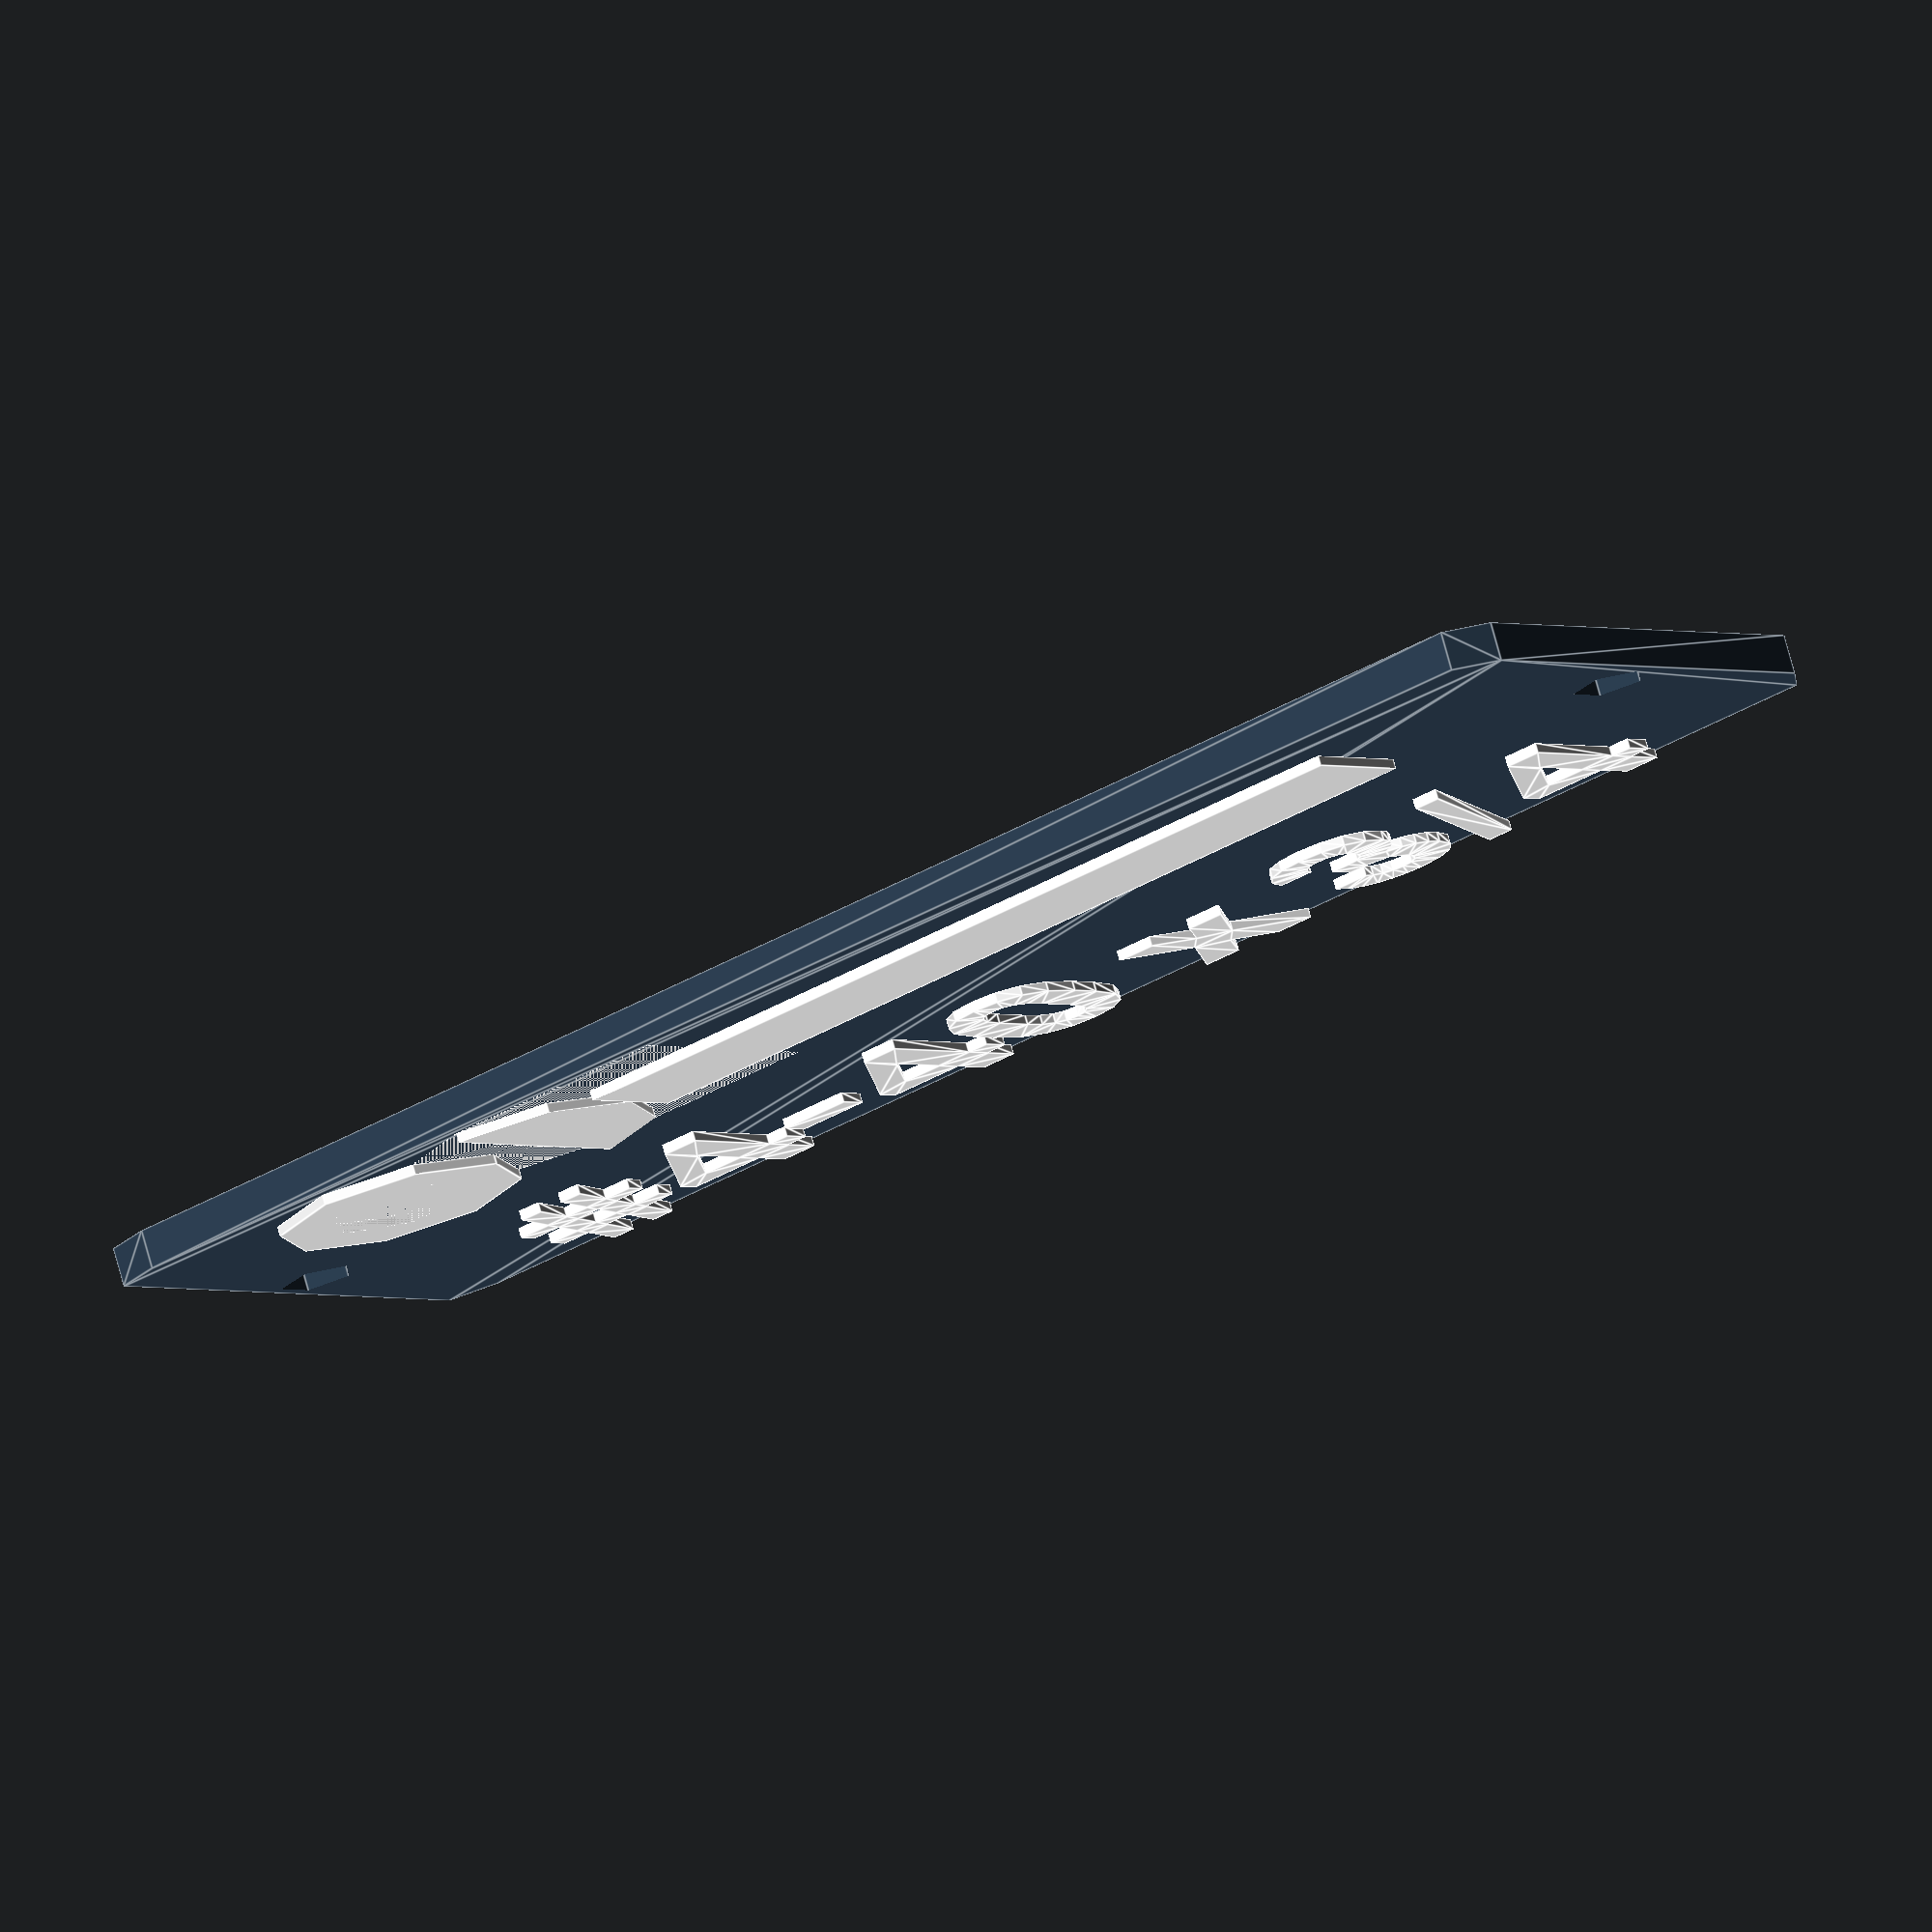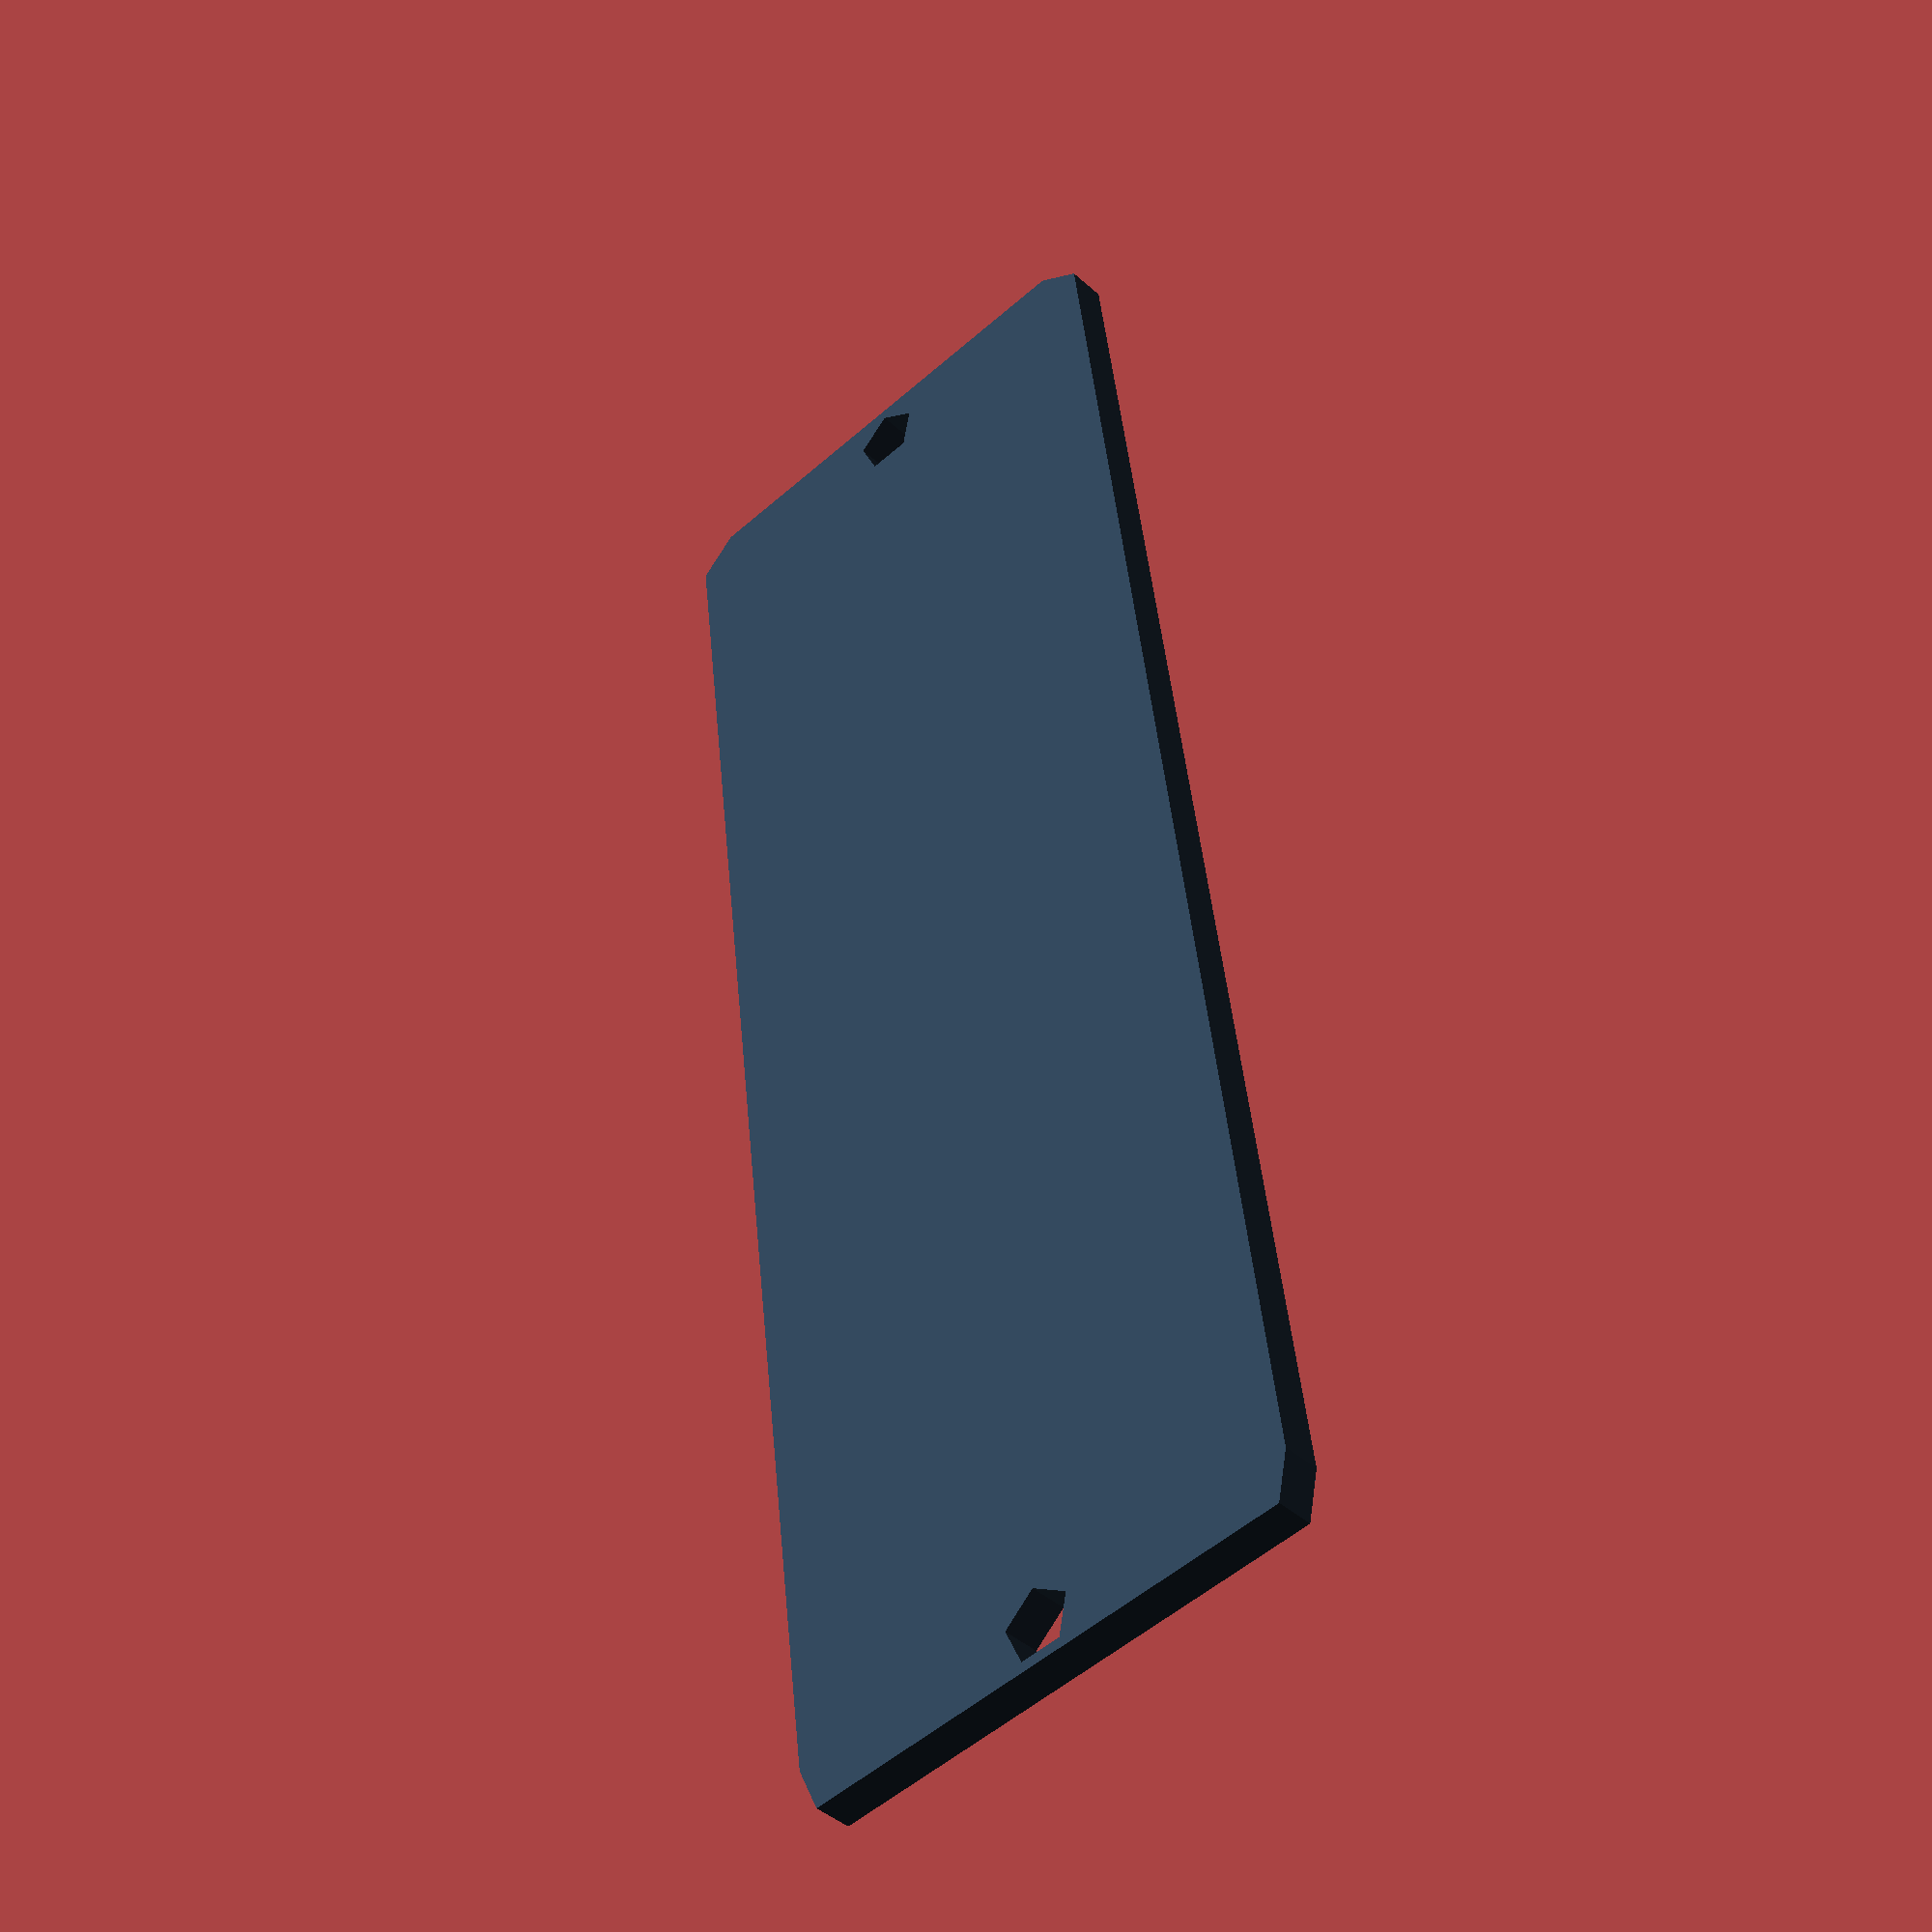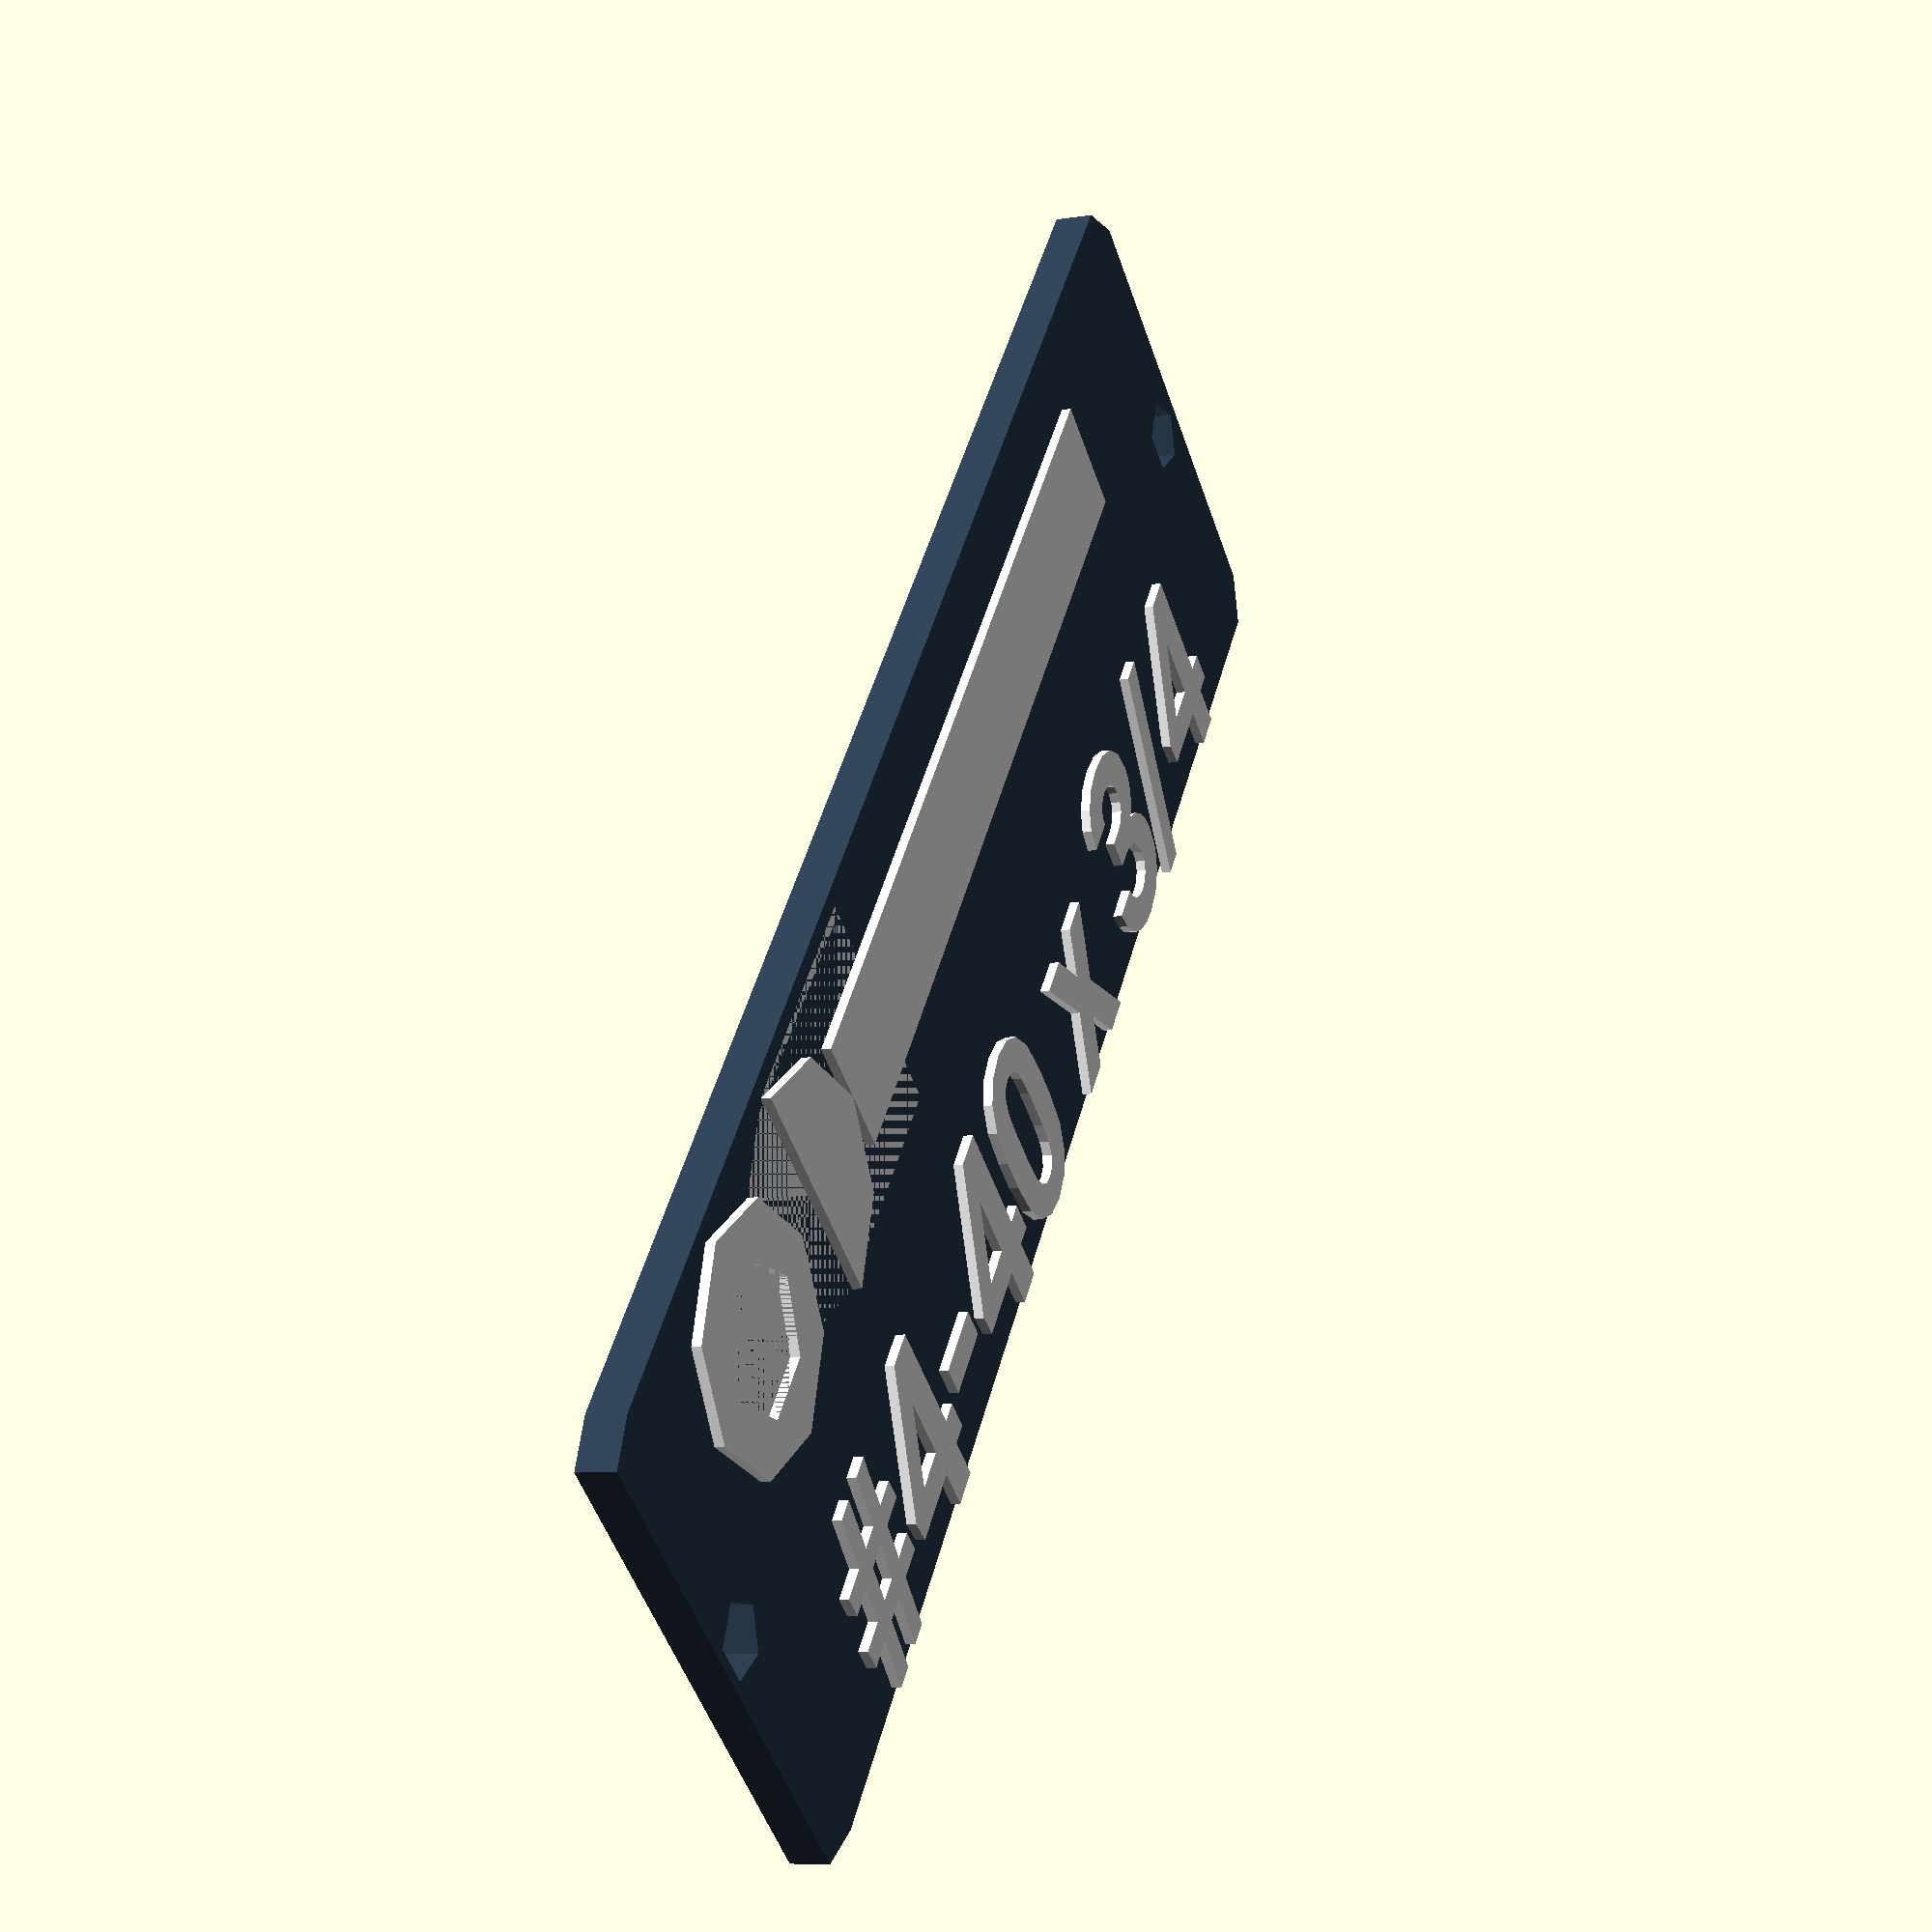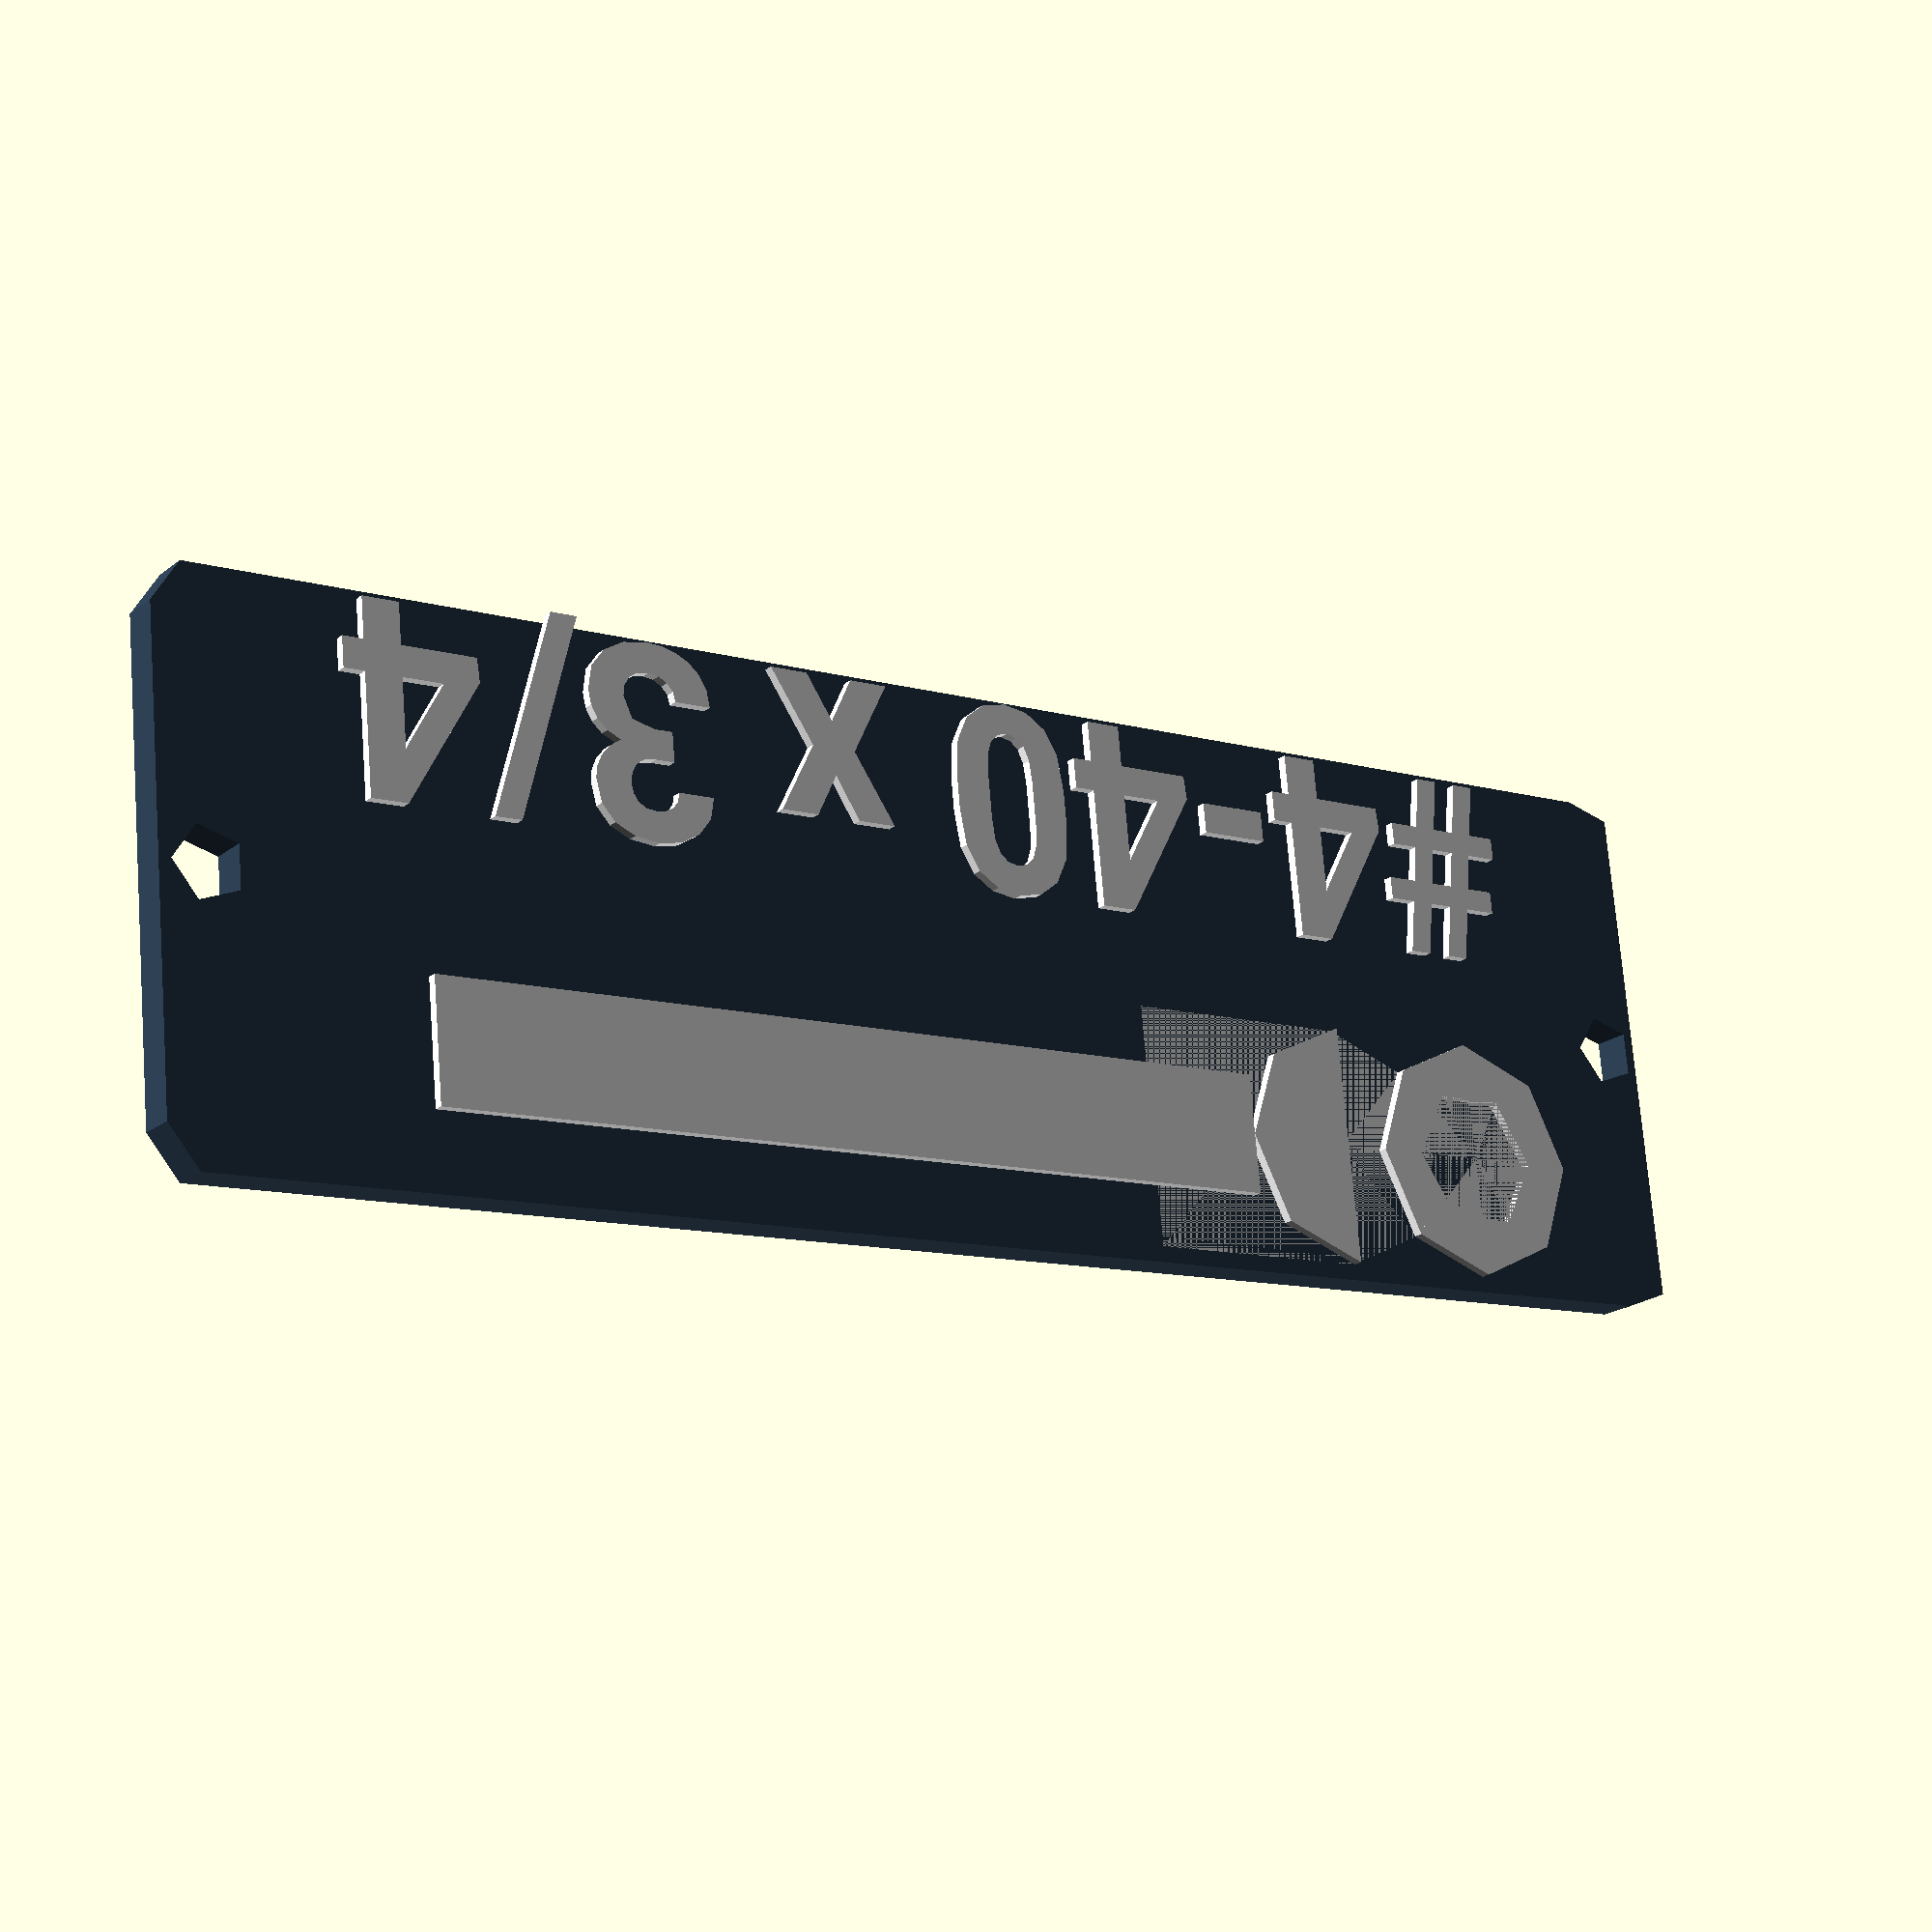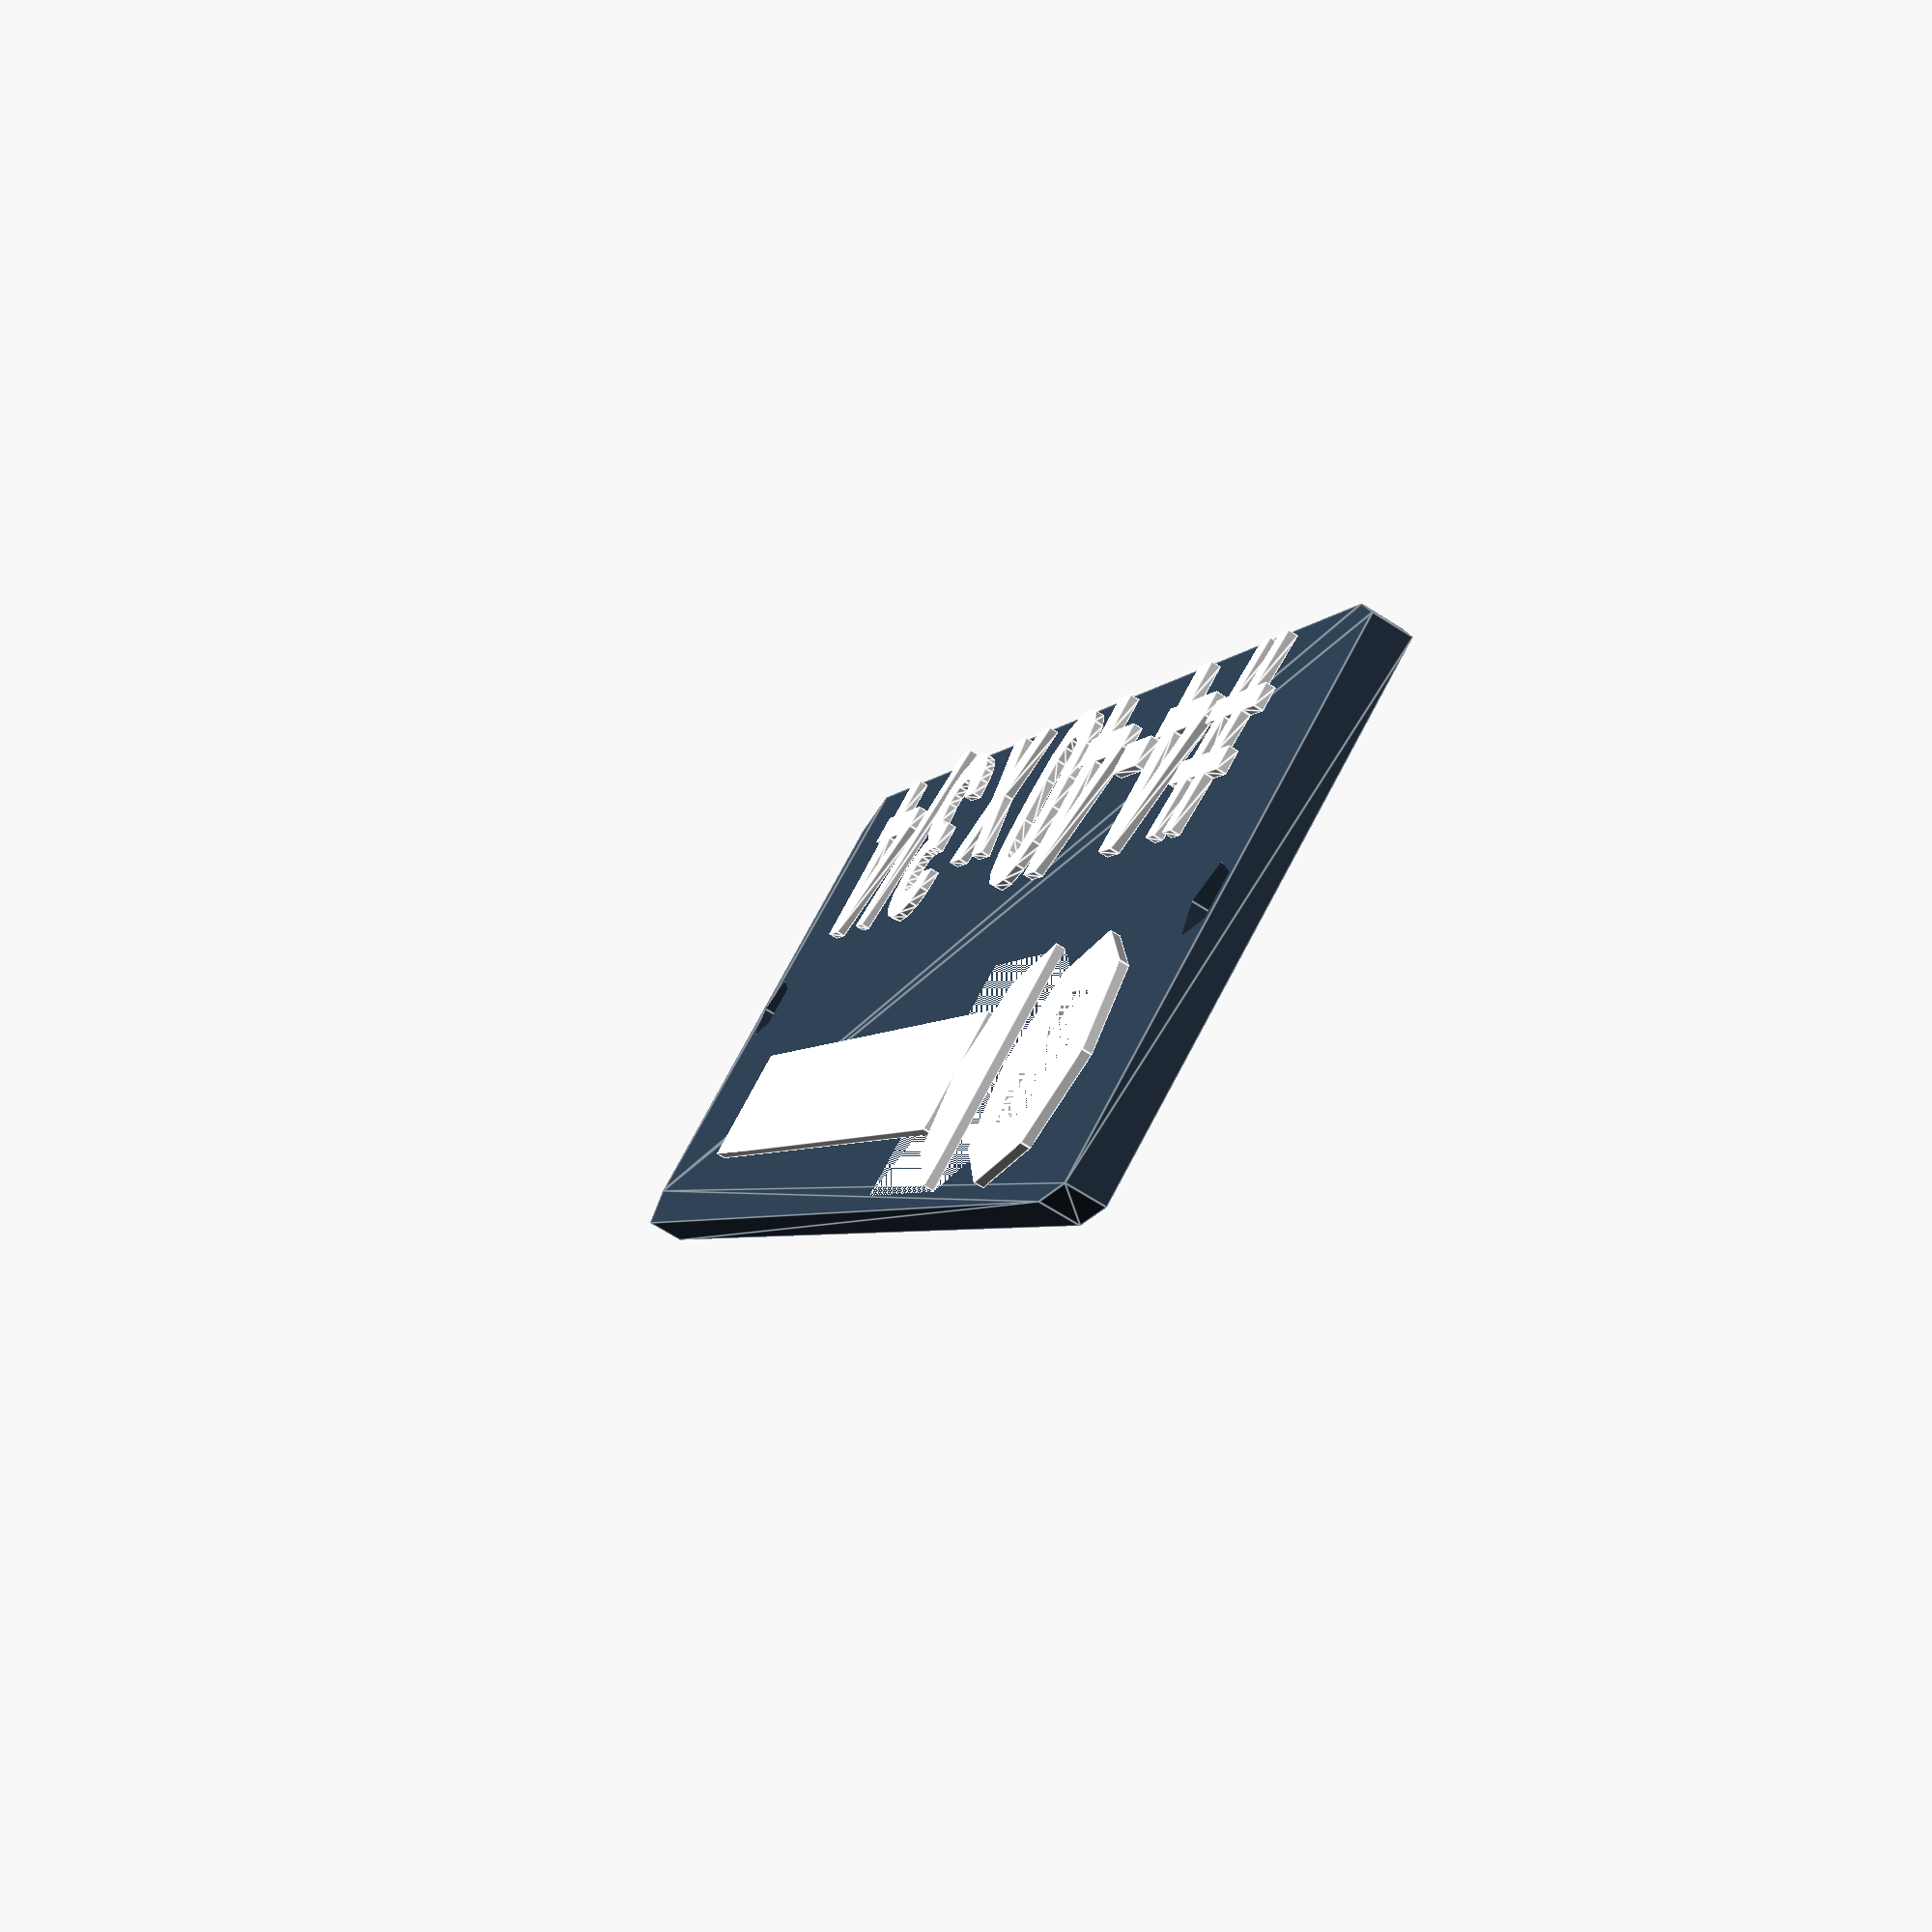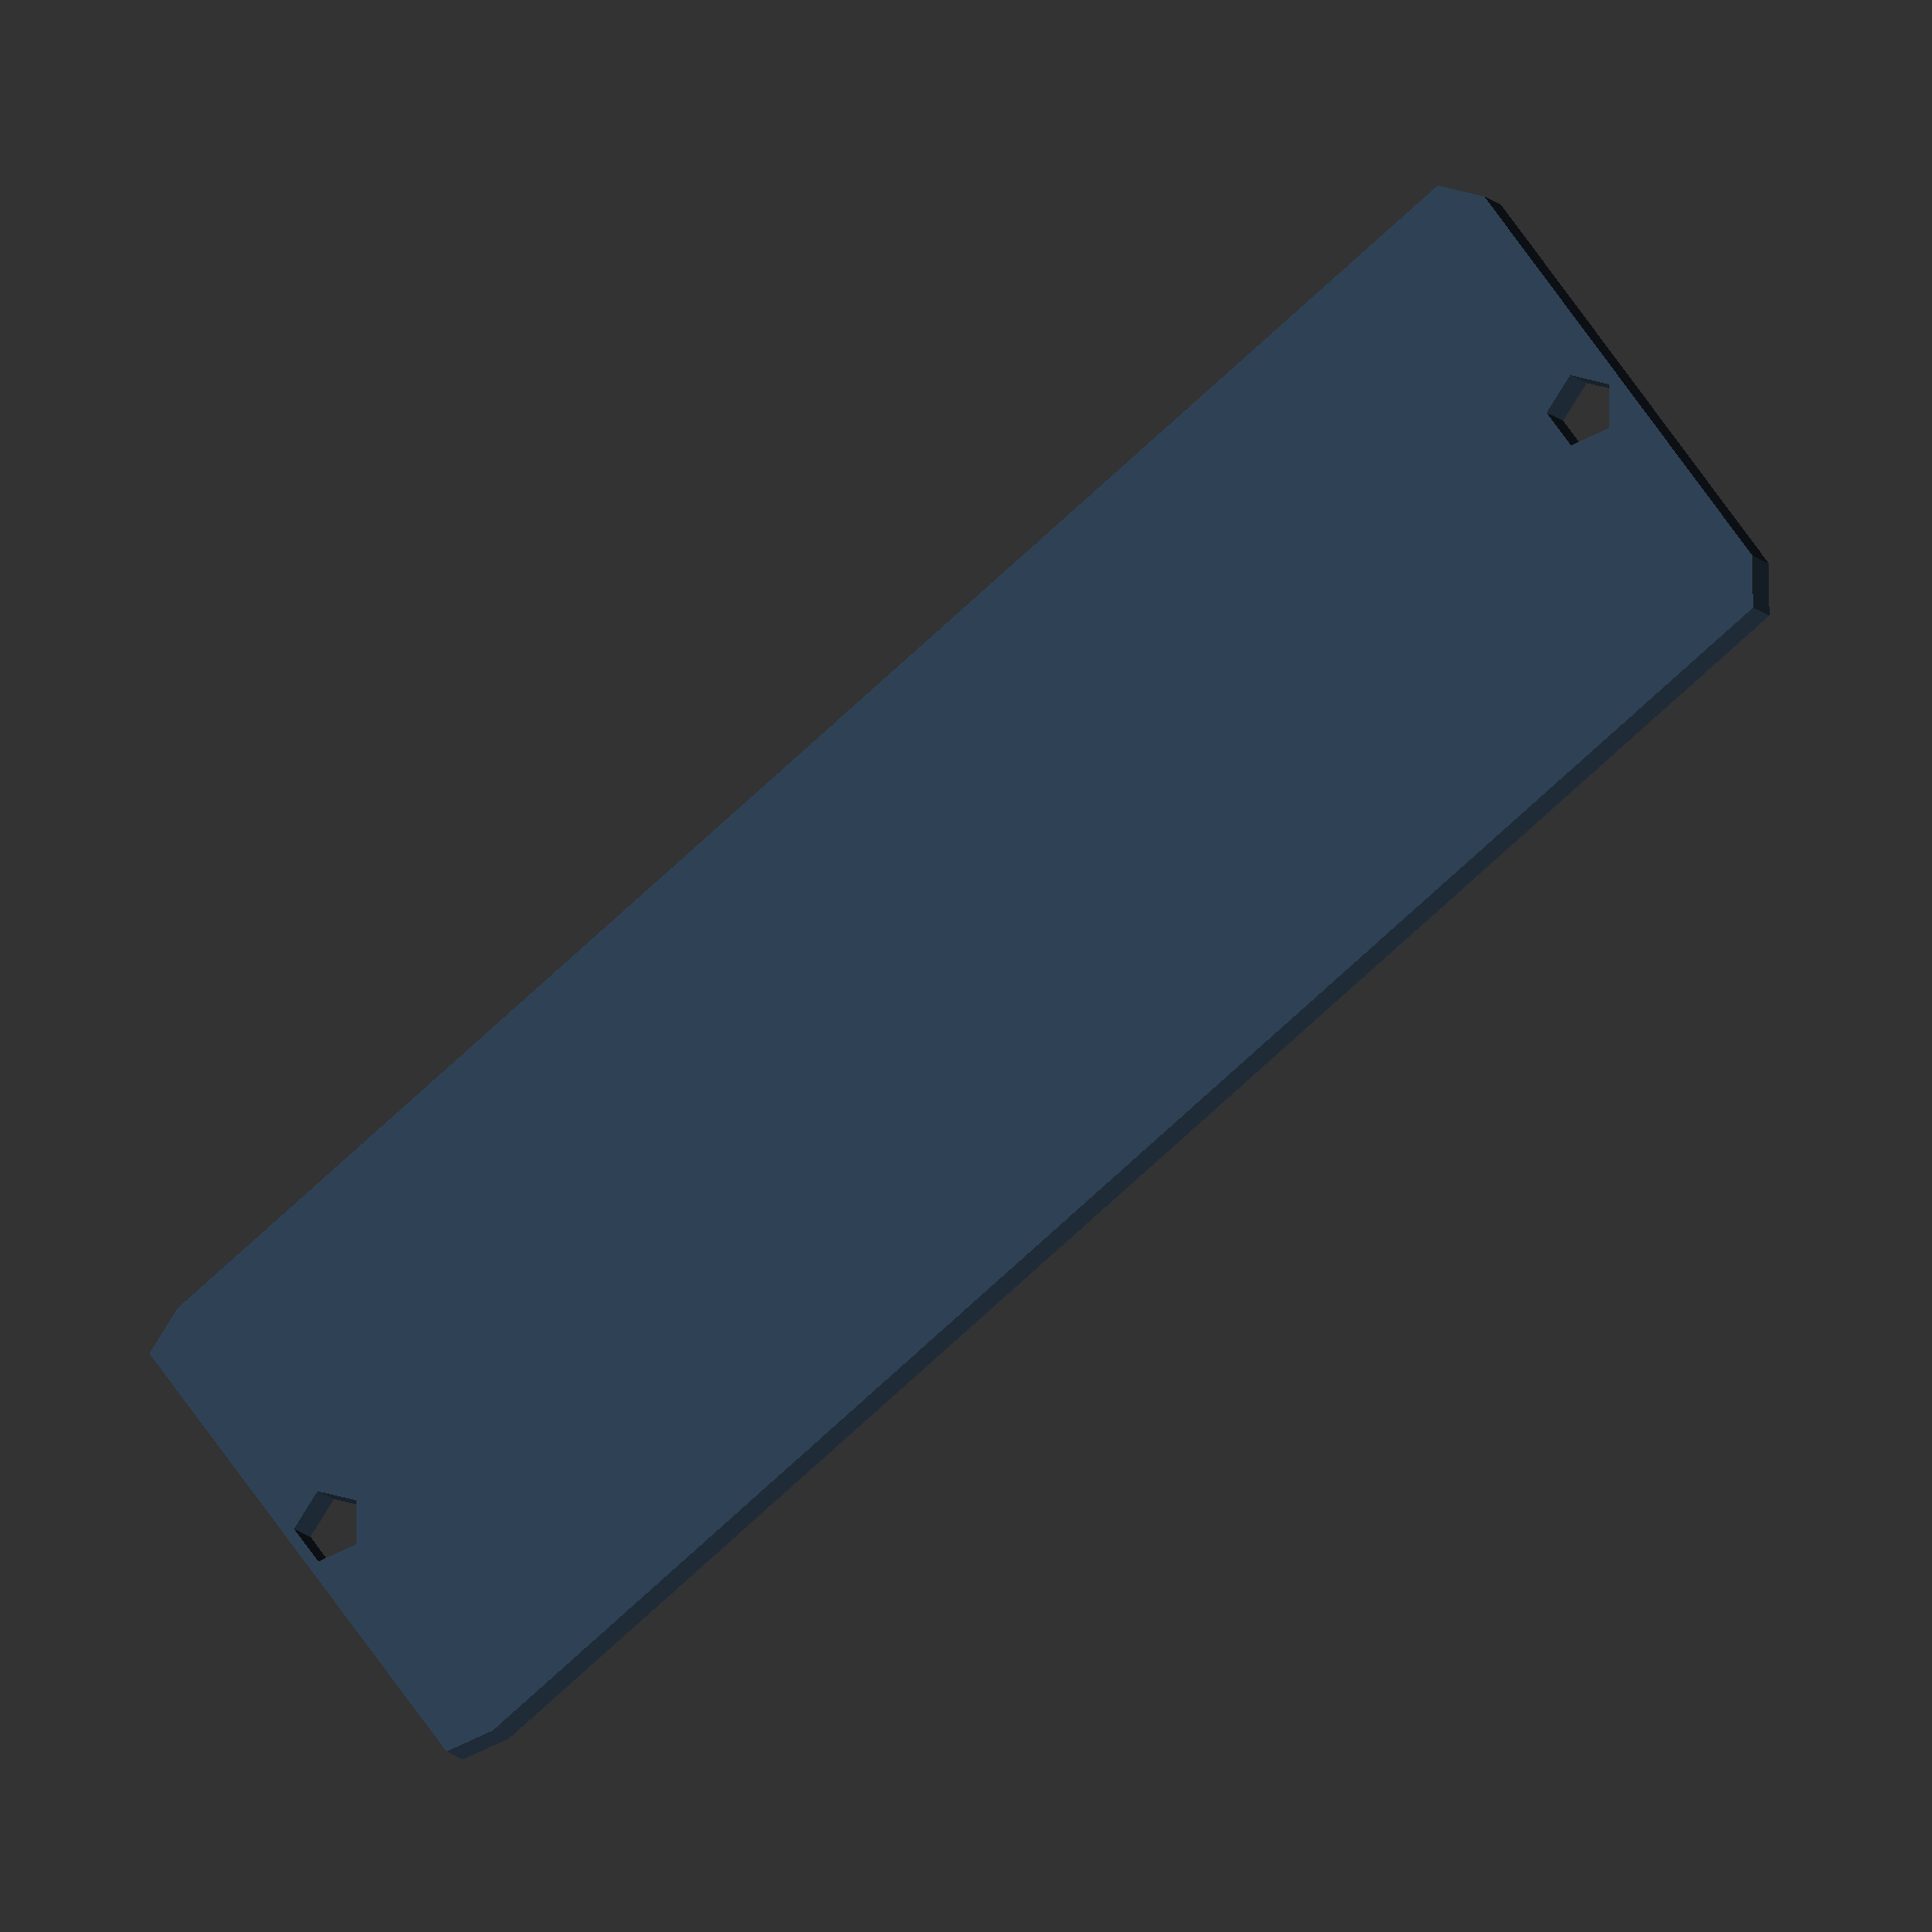
<openscad>
////////////////////////////////////////////////////////
//        Parts Bin Label Generator - IMPERIAL        //
//         Fractional & Machine Screw Support         //
////////////////////////////////////////////////////////

/* [Single Label Mode] */
hardware_type = "Button head bolt"; // [Phillips head bolt, Socket head bolt, Hex head bolt, Button head bolt, Torx head bolt, Phillips head countersunk, Torx head countersunk, Socket head countersunk, Phillips wood screw, Torx wood screw, Wall anchor, Heat set insert, Standard nut, Lock nut, Standard washer, Spring washer, Custom text, None]
thread_spec = "#4-40"; // [#4-40, #4-48, #5-40, #5-44, #6-32, #6-40, #8-32, #8-36, #10-24, #10-32, #12-24, #12-28, 1/4-20, 1/4-28, 5/16-18, 5/16-24, 3/8-16, 3/8-24, 7/16-14, 7/16-20, 1/2-13, 1/2-20, 9/16-12, 9/16-18, 5/8-11, 5/8-18, 3/4-10, 3/4-16, 7/8-9, 7/8-14, 1-8, 1-12]
length_inches = 0.75; // Length in inches
custom_display_text = ""; // Custom text override (leave blank for auto-generation)
custom_text_only = "Custom"; // Used only when hardware_type is "Custom text"

/* [Multi-Label Mode] */
enable_multi_label = false;
multi_label_prompt = "Create socket head bolt labels: 1/4-20 x 1/2, 3/4, 1 inch and 1/4-28 fine x 1/2, 3/4. Generate #8-32 x 1/2, 3/4 and #8-36 fine x 1/2, 5/8. Make nuts: 1/4-20, 1/4-28, #8-32, #8-36."; // Natural language description

/* [Label Properties] */
label_units = 1; // [1:Small (35.8mm), 2:Medium (77.8mm), 3:Large (119.8mm)]
base_color = "#2C3E50"; // Base label color
content_color = "#FFFFFF"; // Text and icon color
export_mode = "Complete"; // [Complete, Base only, Content only]

/* [Typography] */
font_family = "Roboto"; // [Arial, Roboto, Open Sans, Noto Sans, Liberation Sans]
font_weight = "Bold"; // [Regular, Bold, Light, Medium]
text_size = 4.0;
text_mode = "Raised"; // [Raised, Flush]

/* [Advanced Settings] */
label_width = 11.5;
label_thickness = 0.8;
corner_radius = 0.9;
edge_chamfer = 0.2;
raised_height = 0.2;
flush_height = 0.01;
hole_diameter = 1.5;

// Internal calculations
label_length = (label_units == 1) ? 35.8 : (label_units == 2) ? 77.8 : 119.8;
text_height = (text_mode == "Raised") ? raised_height : flush_height;
font_string = str(font_family, ":style=", font_weight);
max_bolt_length = 20 * label_units;
length_mm = length_inches * 25.4; // Convert to mm for internal calculations

////////////////////////////////////////////////////////
//         IMPERIAL SYSTEM FUNCTIONS                 //
////////////////////////////////////////////////////////

function imperial_to_mm(inches) = inches * 25.4;

function generate_imperial_display_text(thread, length_inches) =
    (length_inches == 0.125) ? str(thread, " x 1/8") :
    (length_inches == 0.1875) ? str(thread, " x 3/16") :
    (length_inches == 0.25) ? str(thread, " x 1/4") :
    (length_inches == 0.3125) ? str(thread, " x 5/16") :
    (length_inches == 0.375) ? str(thread, " x 3/8") :
    (length_inches == 0.4375) ? str(thread, " x 7/16") :
    (length_inches == 0.5) ? str(thread, " x 1/2") :
    (length_inches == 0.5625) ? str(thread, " x 9/16") :
    (length_inches == 0.625) ? str(thread, " x 5/8") :
    (length_inches == 0.6875) ? str(thread, " x 11/16") :
    (length_inches == 0.75) ? str(thread, " x 3/4") :
    (length_inches == 0.8125) ? str(thread, " x 13/16") :
    (length_inches == 0.875) ? str(thread, " x 7/8") :
    (length_inches == 0.9375) ? str(thread, " x 15/16") :
    (length_inches == 1.0) ? str(thread, " x 1") :
    (length_inches == 1.25) ? str(thread, " x 1-1/4") :
    (length_inches == 1.5) ? str(thread, " x 1-1/2") :
    (length_inches == 1.75) ? str(thread, " x 1-3/4") :
    (length_inches == 2.0) ? str(thread, " x 2") :
    str(thread, " x ", length_inches); // Default for custom lengths

function is_nut_or_washer_type(type) =
    type == "Standard nut" || 
    type == "Lock nut" || 
    type == "Standard washer" || 
    type == "Spring washer";

////////////////////////////////////////////////////////
//    IMPERIAL MULTI-LABEL PARSER                    //
////////////////////////////////////////////////////////

function parse_multi_label_prompt(prompt) =
    // Enhanced parser for imperial specifications including fine threads
    [
        // Coarse thread fractional bolts
        ["Socket head bolt", "1/4-20", "1/4-20 x 1/2", 12.7],
        ["Socket head bolt", "1/4-20", "1/4-20 x 3/4", 19.05],
        ["Socket head bolt", "1/4-20", "1/4-20 x 1", 25.4],
        
        // Fine thread fractional bolts
        ["Socket head bolt", "1/4-28", "1/4-28 x 1/2", 12.7],
        ["Socket head bolt", "1/4-28", "1/4-28 x 3/4", 19.05],
        
        // Coarse thread machine screws
        ["Socket head bolt", "#8-32", "#8-32 x 1/2", 12.7],
        ["Socket head bolt", "#8-32", "#8-32 x 3/4", 19.05],
        
        // Fine thread machine screws
        ["Socket head bolt", "#8-36", "#8-36 x 1/2", 12.7],
        ["Socket head bolt", "#8-36", "#8-36 x 5/8", 15.875],
        
        // Nuts - coarse and fine threads
        ["Standard nut", "1/4-20", "", 0],
        ["Standard nut", "1/4-28", "", 0],
        ["Standard nut", "#8-32", "", 0],
        ["Standard nut", "#8-36", "", 0],
        ["Standard nut", "#10-24", "", 0],
        ["Standard nut", "#10-32", "", 0],
        
        // Washers - coarse and fine threads
        ["Standard washer", "1/4-20", "", 0],
        ["Standard washer", "1/4-28", "", 0],
        ["Standard washer", "#8-32", "", 0],
        ["Standard washer", "#8-36", "", 0]
    ];

////////////////////////////////////////////////////////
//                 MAIN EXECUTION                    //
////////////////////////////////////////////////////////

if (enable_multi_label) {
    generate_multi_labels();
} else {
    // Generate display text if not provided
    final_display_text = (custom_display_text != "") ? custom_display_text :
        is_nut_or_washer_type(hardware_type) ? "" :
        generate_imperial_display_text(thread_spec, length_inches);
    
    create_single_label(
        type = hardware_type,
        thread = thread_spec,
        display_text = final_display_text,
        length_mm = length_mm
    );
}

////////////////////////////////////////////////////////
//              MULTI-LABEL GENERATION               //
////////////////////////////////////////////////////////

module generate_multi_labels() {
    parsed_specs = parse_multi_label_prompt(multi_label_prompt);
    
    grid_columns = 3;
    h_spacing = label_length + 4;
    v_spacing = 15;
    
    for (i = [0 : len(parsed_specs) - 1]) {
        spec = parsed_specs[i];
        row = floor(i / grid_columns);
        col = i % grid_columns;
        
        translate([col * h_spacing, -row * v_spacing, 0]) {
            create_single_label(
                type = spec[0],
                thread = spec[1], 
                display_text = spec[2],
                length_mm = spec[3]
            );
        }
    }
}

////////////////////////////////////////////////////////
//              SINGLE LABEL CREATION                //
////////////////////////////////////////////////////////

module create_single_label(type, thread, display_text, length_mm) {
    // Base structure
    if (export_mode == "Complete" || export_mode == "Base only") {
        color(base_color) {
            label_base();
        }
    }
    
    // Content (text and icons)
    if (export_mode == "Complete" || export_mode == "Content only") {
        color(content_color) {
            label_content(type, thread, display_text, length_mm);
        }
    }
}

////////////////////////////////////////////////////////
//                LABEL BASE                         //
////////////////////////////////////////////////////////

module label_base() {
    difference() {
        // Main label body with rounded corners
        hull() {
            for (x = [-label_length/2 + corner_radius, label_length/2 - corner_radius]) {
                for (y = [-label_width/2 + corner_radius, label_width/2 - corner_radius]) {
                    translate([x, y, 0]) {
                        cylinder(h = label_thickness, r = corner_radius);
                    }
                }
            }
        }
        
        // Mounting holes
        for (x = [-(label_length-2)/2, (label_length-2)/2]) {
            translate([x, 0, -0.1]) {
                cylinder(h = label_thickness + 0.2, d = hole_diameter);
            }
        }
    }
}

////////////////////////////////////////////////////////
//               LABEL CONTENT                       //
////////////////////////////////////////////////////////

module label_content(type, thread, display_text, length_mm) {
    if (type == "Custom text") {
        render_text(custom_text_only);
    } else if (is_nut_or_washer_type(type)) {
        render_hardware_icon(type, length_mm);
        render_text(thread);
    } else {
        // Bolts and screws
        render_hardware_icon(type, length_mm);
        final_text = (display_text != "") ? display_text : str(thread, " x ", length_inches);
        render_text(final_text);
    }
}

////////////////////////////////////////////////////////
//                TEXT RENDERING                     //
////////////////////////////////////////////////////////

module render_text(text_content) {
    translate([0, -label_width/2 + 2, label_thickness]) {
        linear_extrude(height = text_height) {
            text(text_content, 
                 size = text_size,
                 font = font_string,
                 halign = "center",
                 valign = "center");
        }
    }
}

////////////////////////////////////////////////////////
//               HARDWARE ICONS                      //
////////////////////////////////////////////////////////

module render_hardware_icon(type, length_mm) {
    icon_y_pos = label_width/4;
    
    if (type == "Phillips head bolt") {
        phillips_bolt_icon(length_mm, icon_y_pos);
    } else if (type == "Socket head bolt") {
        socket_bolt_icon(length_mm, icon_y_pos);
    } else if (type == "Hex head bolt") {
        hex_bolt_icon(length_mm, icon_y_pos);
    } else if (type == "Button head bolt") {
        button_bolt_icon(length_mm, icon_y_pos);
    } else if (type == "Torx head bolt") {
        torx_bolt_icon(length_mm, icon_y_pos);
    } else if (type == "Phillips head countersunk") {
        phillips_countersunk_icon(length_mm, icon_y_pos);
    } else if (type == "Torx head countersunk") {
        torx_countersunk_icon(length_mm, icon_y_pos);
    } else if (type == "Socket head countersunk") {
        socket_countersunk_icon(length_mm, icon_y_pos);
    } else if (type == "Phillips wood screw") {
        phillips_wood_screw_icon(length_mm, icon_y_pos);
    } else if (type == "Torx wood screw") {
        torx_wood_screw_icon(length_mm, icon_y_pos);
    } else if (type == "Wall anchor") {
        wall_anchor_icon(length_mm, icon_y_pos);
    } else if (type == "Heat set insert") {
        heat_insert_icon(length_mm, icon_y_pos);
    } else if (type == "Standard nut") {
        standard_nut_icon(icon_y_pos);
    } else if (type == "Lock nut") {
        lock_nut_icon(icon_y_pos);
    } else if (type == "Standard washer") {
        standard_washer_icon(icon_y_pos);
    } else if (type == "Spring washer") {
        spring_washer_icon(icon_y_pos);
    }
}

////////////////////////////////////////////////////////
//              BOLT STEM HELPER                     //
////////////////////////////////////////////////////////

module bolt_stem(length_mm, start_x, y_pos, stem_width = 2.5) {
    effective_length = min(length_mm, max_bolt_length);
    z_pos = label_thickness;
    
    if (length_mm > max_bolt_length) {
        // Split stem for long bolts
        gap = 2;
        segment_len = (effective_length - gap) / 2;
        
        translate([start_x, y_pos - stem_width/2, z_pos]) {
            cube([segment_len, stem_width, text_height]);
        }
        
        translate([start_x + segment_len + gap, y_pos - stem_width/2, z_pos]) {
            cube([segment_len, stem_width, text_height]);
        }
    } else {
        translate([start_x, y_pos - stem_width/2, z_pos]) {
            cube([effective_length, stem_width, text_height]);
        }
    }
}

////////////////////////////////////////////////////////
//               PHILLIPS HEAD ICONS                 //
////////////////////////////////////////////////////////

module phillips_bolt_icon(length_mm, y_pos) {
    head_x = -min(length_mm, max_bolt_length)/2 - 3;
    z_pos = label_thickness;
    
    translate([head_x, y_pos, z_pos]) {
        difference() {
            cylinder(h = text_height, d = 5);
            translate([-2, -0.4, 0]) cube([4, 0.8, text_height]);
            translate([-0.4, -2, 0]) cube([0.8, 4, text_height]);
        }
    }
    
    translate([head_x + 3.5, y_pos, z_pos]) {
        intersection() {
            cylinder(h = text_height, d = 5);
            translate([0, -2.5, 0]) cube([5, 5, text_height]);
        }
    }
    
    bolt_stem(length_mm, head_x + 6, y_pos);
}

module phillips_countersunk_icon(length_mm, y_pos) {
    head_x = -min(length_mm, max_bolt_length)/2 - 2;
    z_pos = label_thickness;
    
    translate([head_x, y_pos, z_pos]) {
        difference() {
            cylinder(h = text_height, d = 5);
            translate([-2, -0.4, 0]) cube([4, 0.8, text_height]);
            translate([-0.4, -2, 0]) cube([0.8, 4, text_height]);
        }
    }
    
    translate([head_x + 4, y_pos, z_pos]) {
        linear_extrude(height = text_height) {
            polygon(points = [[0, -2.5], [3, 0], [0, 2.5]]);
        }
    }
    
    bolt_stem(length_mm, head_x + 5, y_pos);
}

module phillips_wood_screw_icon(length_mm, y_pos) {
    head_x = -min(length_mm, max_bolt_length)/2 - 2;
    z_pos = label_thickness;
    
    translate([head_x, y_pos, z_pos]) {
        difference() {
            cylinder(h = text_height, d = 5);
            translate([-2, -0.4, 0]) cube([4, 0.8, text_height]);
            translate([-0.4, -2, 0]) cube([0.8, 4, text_height]);
        }
    }
    
    translate([head_x + 4, y_pos, z_pos]) {
        linear_extrude(height = text_height) {
            polygon(points = [[0, -2.5], [3, 0], [0, 2.5]]);
        }
    }
    
    stem_length = max(0, length_mm - 2);
    if (stem_length > 0) {
        bolt_stem(stem_length, head_x + 5, y_pos);
        
        tip_x = head_x + 5 + min(stem_length, max_bolt_length);
        translate([tip_x, y_pos, z_pos]) {
            linear_extrude(height = text_height) {
                polygon(points = [[0, -1.25], [2, 0], [0, 1.25]]);
            }
        }
    }
}

////////////////////////////////////////////////////////
//                SOCKET HEAD ICONS                  //
////////////////////////////////////////////////////////

module socket_bolt_icon(length_mm, y_pos) {
    head_x = -min(length_mm, max_bolt_length)/2 - 3;
    z_pos = label_thickness;
    
    translate([head_x, y_pos, z_pos]) {
        difference() {
            cylinder(h = text_height, d = 5);
            cylinder(h = text_height, d = 3, $fn = 6);
        }
    }
    
    translate([head_x + 3.5, y_pos - 2.5, z_pos]) {
        cube([4, 5, text_height]);
    }
    
    bolt_stem(length_mm, head_x + 6, y_pos);
}

module socket_countersunk_icon(length_mm, y_pos) {
    head_x = -min(length_mm, max_bolt_length)/2 - 2;
    z_pos = label_thickness;
    
    translate([head_x, y_pos, z_pos]) {
        difference() {
            cylinder(h = text_height, d = 5);
            cylinder(h = text_height, d = 3, $fn = 6);
        }
    }
    
    translate([head_x + 4, y_pos, z_pos]) {
        linear_extrude(height = text_height) {
            polygon(points = [[0, -2.5], [3, 0], [0, 2.5]]);
        }
    }
    
    bolt_stem(length_mm, head_x + 5, y_pos);
}

////////////////////////////////////////////////////////
//                HEX HEAD ICON                      //
////////////////////////////////////////////////////////

module hex_bolt_icon(length_mm, y_pos) {
    head_x = -min(length_mm, max_bolt_length)/2 - 3;
    z_pos = label_thickness;
    
    translate([head_x, y_pos, z_pos]) {
        cylinder(h = text_height, d = 5, $fn = 6);
    }
    
    translate([head_x + 3.5, y_pos - 2.5, z_pos]) {
        cube([3, 5, text_height]);
    }
    
    bolt_stem(length_mm, head_x + 5.5, y_pos);
}

////////////////////////////////////////////////////////
//               BUTTON HEAD ICON                    //
////////////////////////////////////////////////////////

module button_bolt_icon(length_mm, y_pos) {
    head_x = -min(length_mm, max_bolt_length)/2 - 3;
    z_pos = label_thickness;
    
    translate([head_x, y_pos, z_pos]) {
        difference() {
            cylinder(h = text_height, d = 5);
            cylinder(h = text_height, d = 3, $fn = 6);
        }
    }
    
    translate([head_x + 3.5, y_pos, z_pos]) {
        intersection() {
            scale([1, 1, 0.6]) cylinder(h = text_height * 1.67, d = 5);
            translate([0, -2.5, 0]) cube([5, 5, text_height]);
        }
    }
    
    bolt_stem(length_mm, head_x + 6, y_pos);
}

////////////////////////////////////////////////////////
//                TORX HEAD ICONS                    //
////////////////////////////////////////////////////////

module torx_star(size) {
    for (i = [0:5]) {
        rotate([0, 0, i * 60]) {
            translate([0, -size/2, 0]) {
                hull() {
                    circle(d = 0.3);
                    translate([0, size, 0]) circle(d = 0.3);
                }
            }
        }
    }
}

module torx_bolt_icon(length_mm, y_pos) {
    head_x = -min(length_mm, max_bolt_length)/2 - 3;
    z_pos = label_thickness;
    
    translate([head_x, y_pos, z_pos]) {
        difference() {
            cylinder(h = text_height, d = 5);
            linear_extrude(height = text_height) torx_star(2.5);
        }
    }
    
    translate([head_x + 3.5, y_pos - 2.5, z_pos]) {
        cube([4, 5, text_height]);
    }
    
    bolt_stem(length_mm, head_x + 6, y_pos);
}

module torx_countersunk_icon(length_mm, y_pos) {
    head_x = -min(length_mm, max_bolt_length)/2 - 2;
    z_pos = label_thickness;
    
    translate([head_x, y_pos, z_pos]) {
        difference() {
            cylinder(h = text_height, d = 5);
            linear_extrude(height = text_height) torx_star(2.5);
        }
    }
    
    translate([head_x + 4, y_pos, z_pos]) {
        linear_extrude(height = text_height) {
            polygon(points = [[0, -2.5], [3, 0], [0, 2.5]]);
        }
    }
    
    bolt_stem(length_mm, head_x + 5, y_pos);
}

module torx_wood_screw_icon(length_mm, y_pos) {
    head_x = -min(length_mm, max_bolt_length)/2 - 2;
    z_pos = label_thickness;
    
    translate([head_x, y_pos, z_pos]) {
        difference() {
            cylinder(h = text_height, d = 5);
            linear_extrude(height = text_height) torx_star(2.5);
        }
    }
    
    translate([head_x + 4, y_pos, z_pos]) {
        linear_extrude(height = text_height) {
            polygon(points = [[0, -2.5], [3, 0], [0, 2.5]]);
        }
    }
    
    stem_length = max(0, length_mm - 2);
    if (stem_length > 0) {
        bolt_stem(stem_length, head_x + 5, y_pos);
        
        tip_x = head_x + 5 + min(stem_length, max_bolt_length);
        translate([tip_x, y_pos, z_pos]) {
            linear_extrude(height = text_height) {
                polygon(points = [[0, -1.25], [2, 0], [0, 1.25]]);
            }
        }
    }
}

////////////////////////////////////////////////////////
//            SPECIALIZED HARDWARE                   //
////////////////////////////////////////////////////////

module wall_anchor_icon(length_mm, y_pos) {
    z_pos = label_thickness;
    start_x = -min(length_mm, max_bolt_length)/2 - 4;
    
    for (i = [0:4]) {
        translate([start_x + i * 2, y_pos, z_pos]) {
            linear_extrude(height = text_height) {
                polygon(points = [[-1, -2], [1, -1.5], [1, 1.5], [-1, 2]]);
            }
        }
    }
    
    if (length_mm > 8) {
        translate([start_x + 8, y_pos - 1.5, z_pos]) {
            cube([min(length_mm - 8, max_bolt_length - 8), 3, text_height]);
        }
    }
}

module heat_insert_icon(length_mm, y_pos) {
    z_pos = label_thickness;
    center_x = 0;
    
    translate([center_x - 2, y_pos, z_pos]) {
        difference() {
            cylinder(h = text_height, d = 4);
            cylinder(h = text_height, d = 2.5);
        }
    }
    
    for (i = [0:3]) {
        translate([center_x + 2 + i * 2, y_pos - 2, z_pos]) {
            cube([1, 4, text_height]);
        }
    }
}

////////////////////////////////////////////////////////
//              NUTS AND WASHERS                     //
////////////////////////////////////////////////////////

module standard_nut_icon(y_pos) {
    z_pos = label_thickness;
    center_x = 0;
    
    translate([center_x - 2, y_pos, z_pos]) {
        difference() {
            cylinder(h = text_height, d = 5, $fn = 6);
            cylinder(h = text_height, d = 3);
        }
    }
    
    translate([center_x + 2, y_pos - 2.5, z_pos]) {
        cube([3, 5, text_height]);
    }
}

module lock_nut_icon(y_pos) {
    z_pos = label_thickness;
    center_x = 0;
    
    translate([center_x - 2, y_pos, z_pos]) {
        difference() {
            cylinder(h = text_height, d = 5, $fn = 6);
            cylinder(h = text_height, d = 3);
        }
    }
    
    translate([center_x + 2, y_pos - 2.5, z_pos]) {
        cube([3, 5, text_height]);
    }
    translate([center_x + 2, y_pos - 2, z_pos]) {
        cube([4, 4, text_height]);
    }
}

module standard_washer_icon(y_pos) {
    z_pos = label_thickness;
    center_x = 0;
    
    translate([center_x - 1, y_pos, z_pos]) {
        difference() {
            cylinder(h = text_height, d = 5);
            cylinder(h = text_height, d = 3);
        }
    }
    
    translate([center_x + 2, y_pos - 2.5, z_pos]) {
        cube([1, 5, text_height]);
    }
}

module spring_washer_icon(y_pos) {
    z_pos = label_thickness;
    center_x = 0;
    
    translate([center_x - 1, y_pos, z_pos]) {
        difference() {
            cylinder(h = text_height, d = 5);
            cylinder(h = text_height, d = 3);
            translate([0, -0.4, 0]) cube([5, 0.8, text_height]);
        }
    }
    
    translate([center_x + 2, y_pos - 2.5, z_pos]) {
        cube([1, 5, text_height]);
    }
}

</openscad>
<views>
elev=283.7 azim=321.6 roll=344.7 proj=o view=edges
elev=222.2 azim=96.9 roll=317.0 proj=p view=wireframe
elev=188.6 azim=128.2 roll=246.7 proj=p view=solid
elev=200.2 azim=354.4 roll=215.7 proj=p view=solid
elev=69.7 azim=242.3 roll=57.7 proj=p view=edges
elev=12.3 azim=216.7 roll=203.9 proj=o view=solid
</views>
